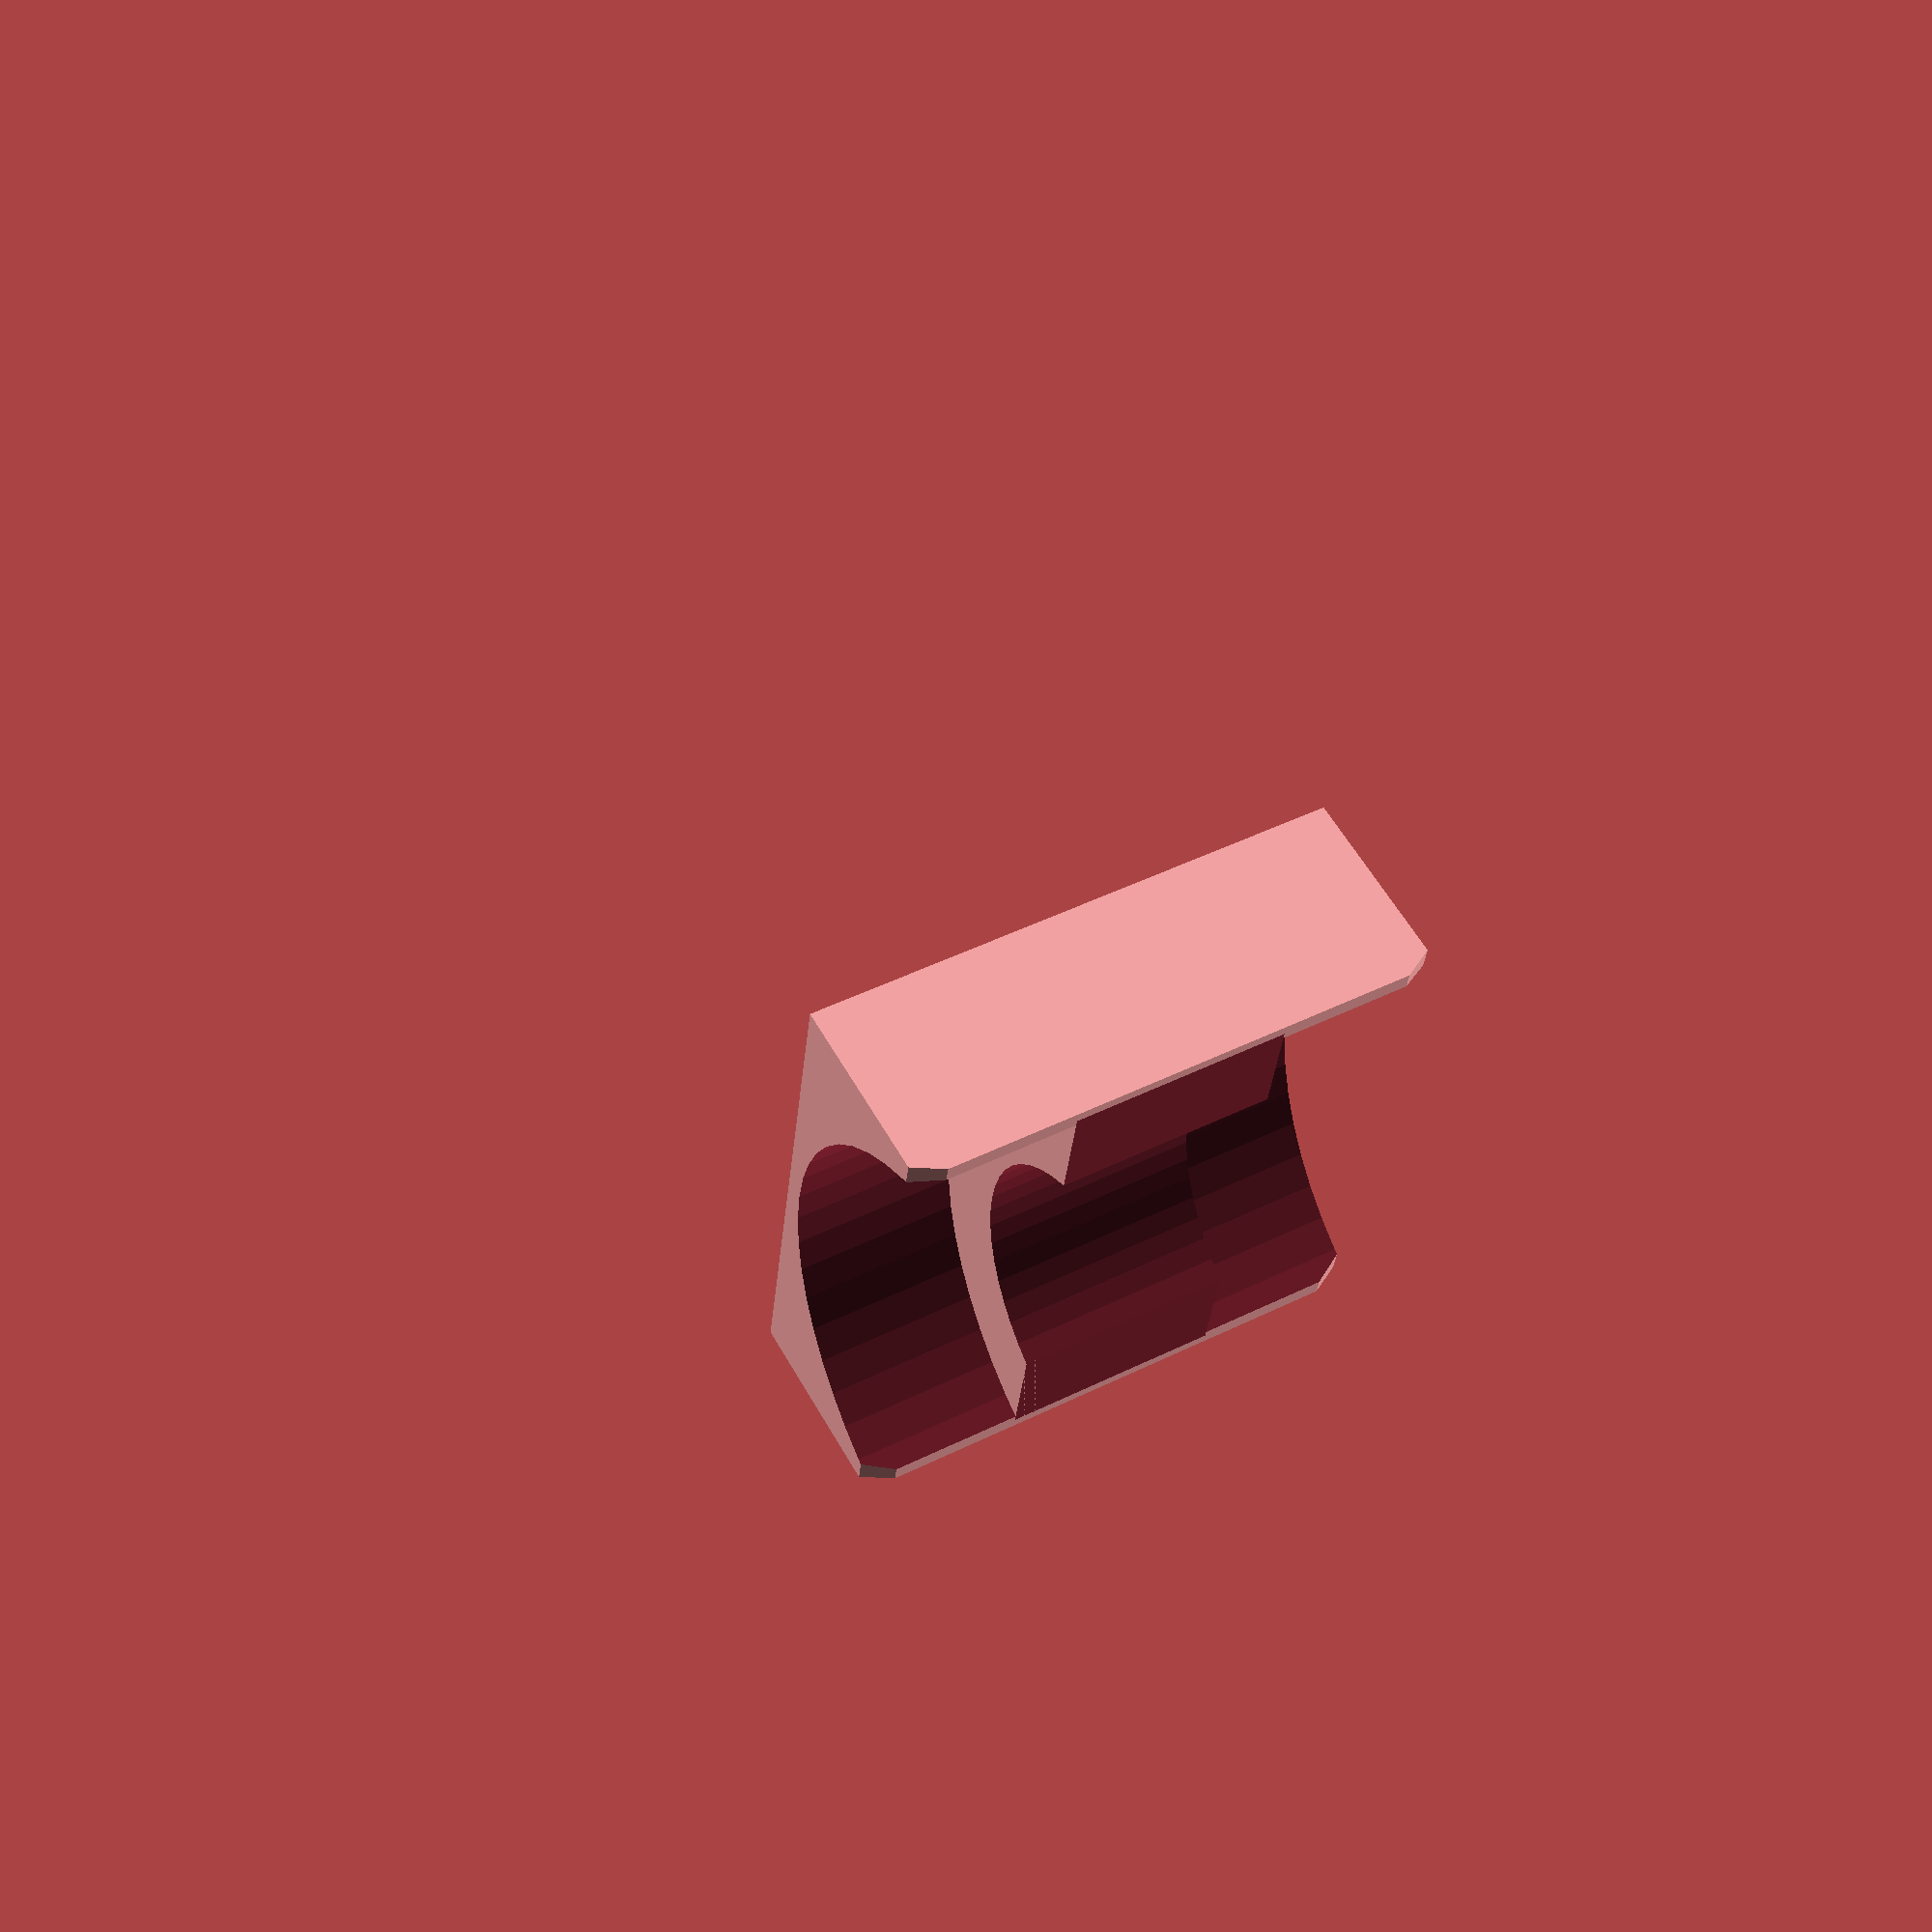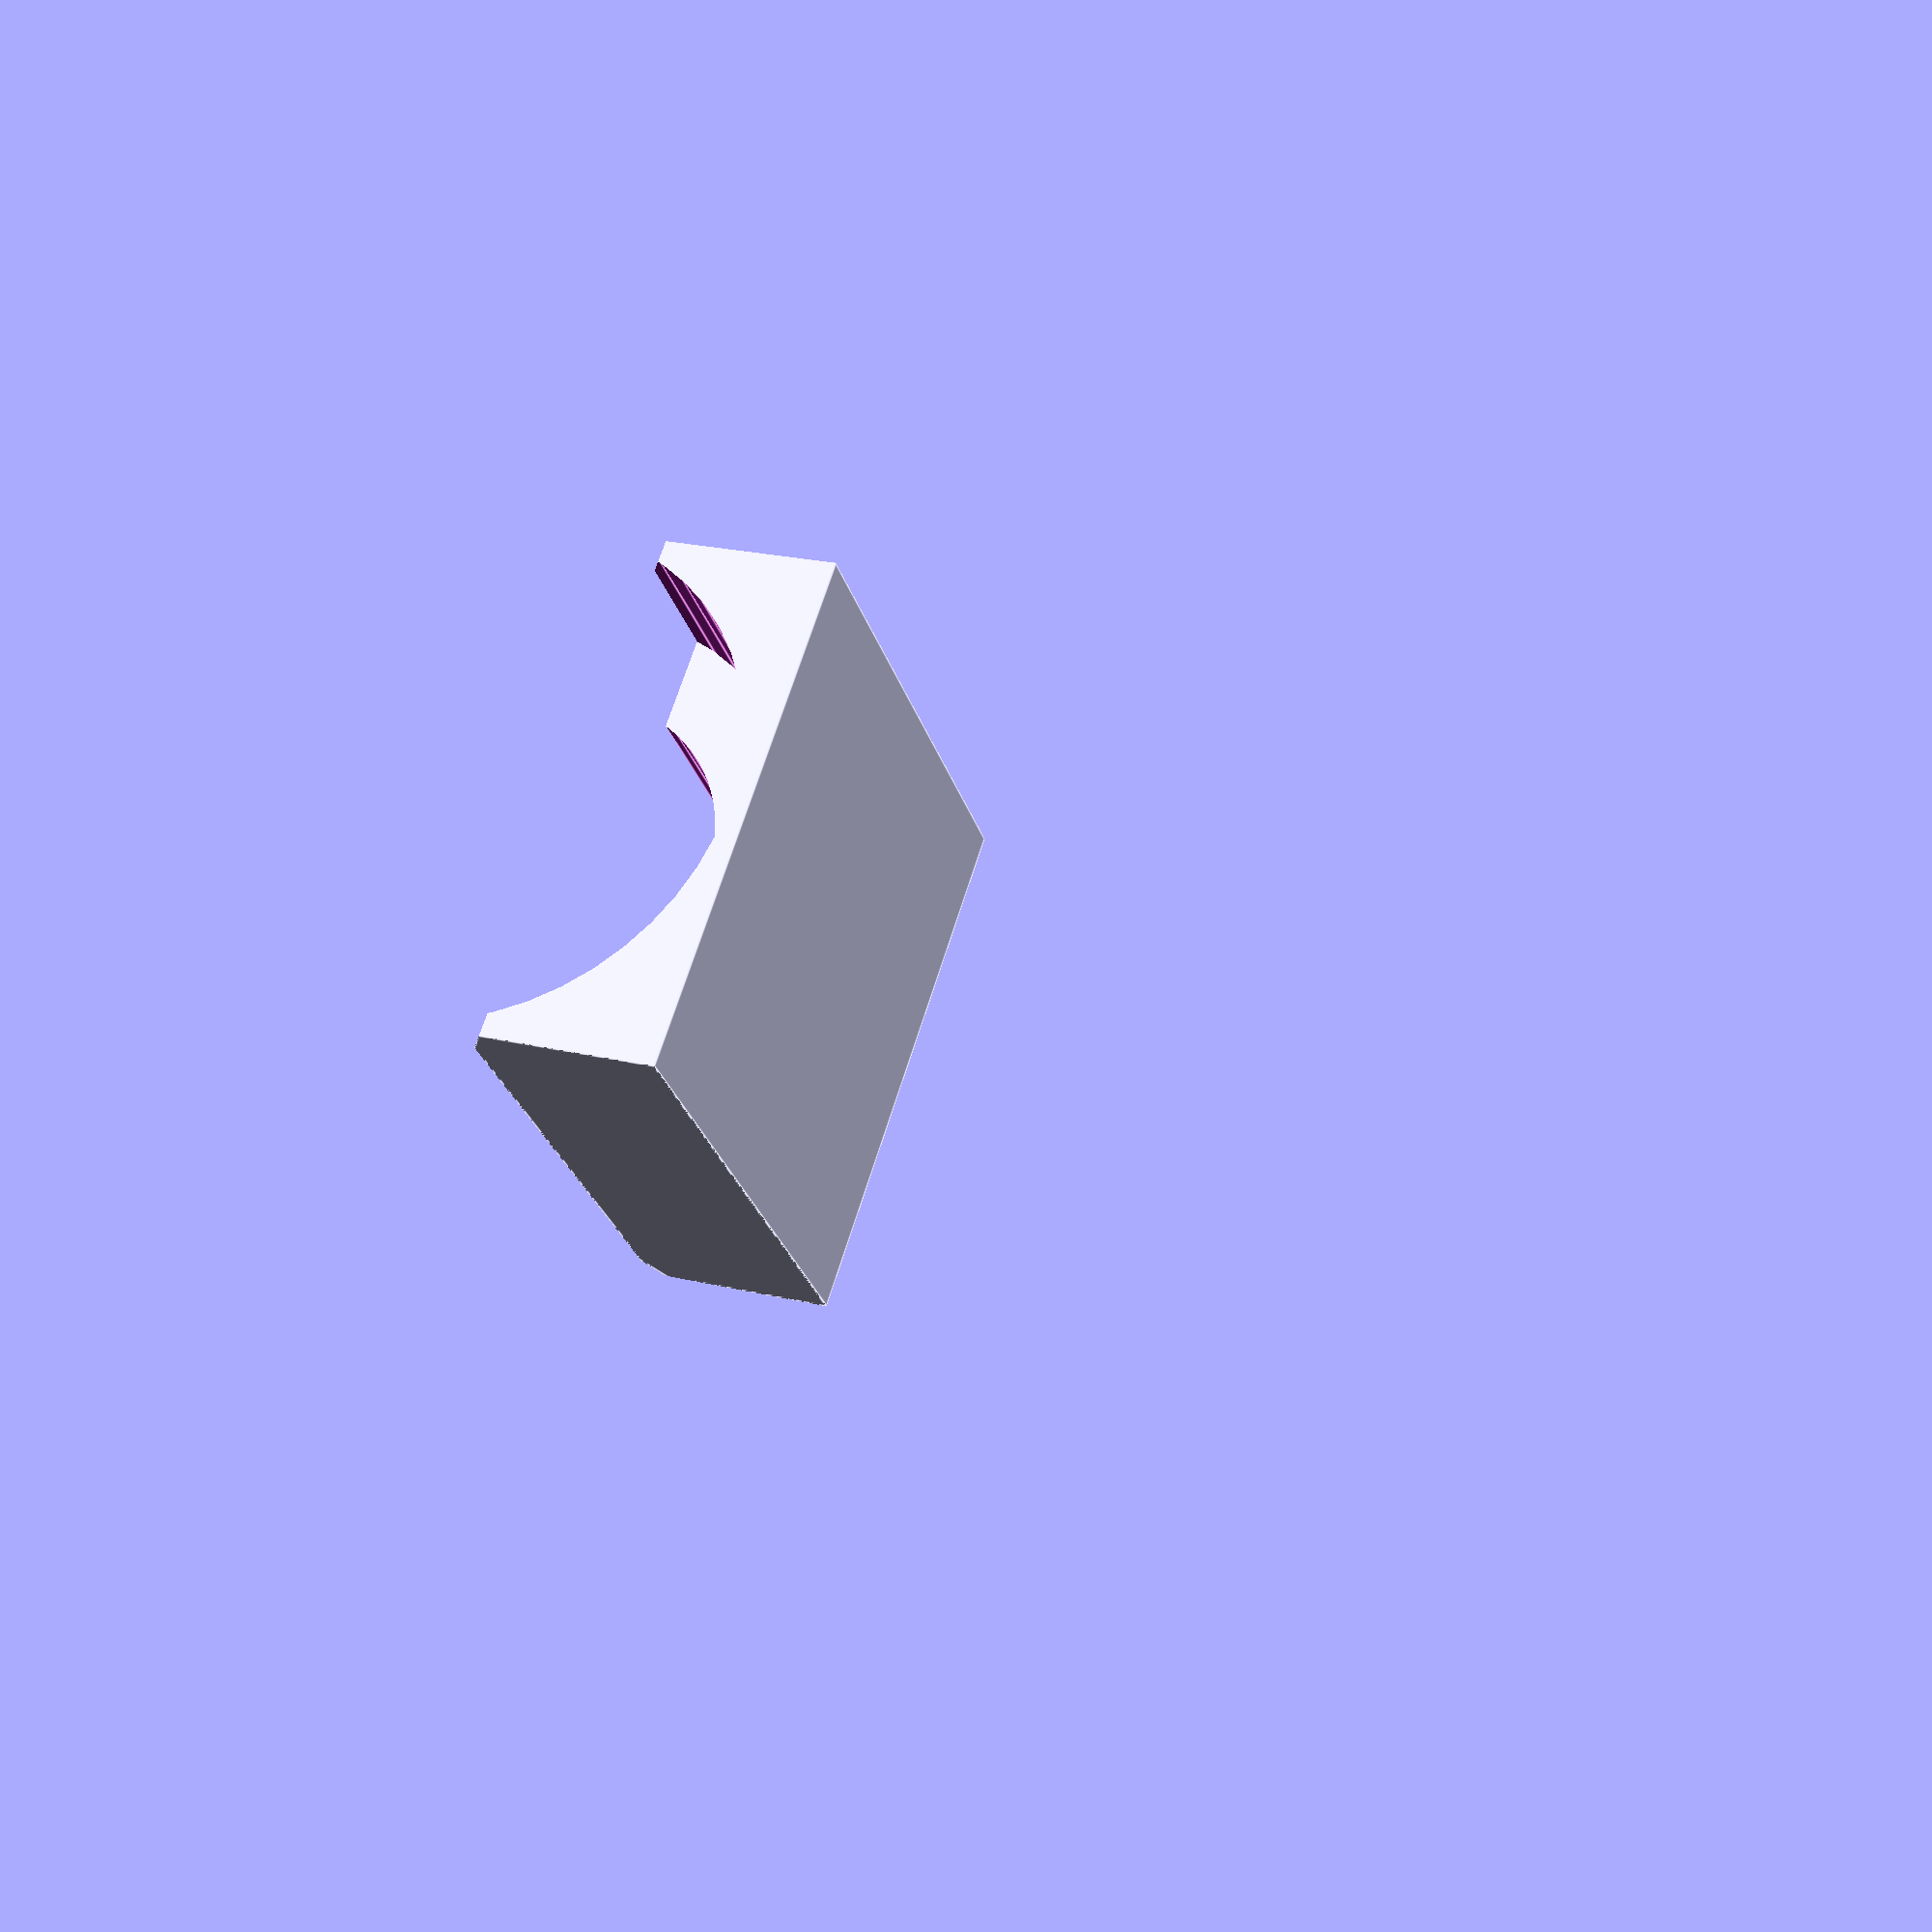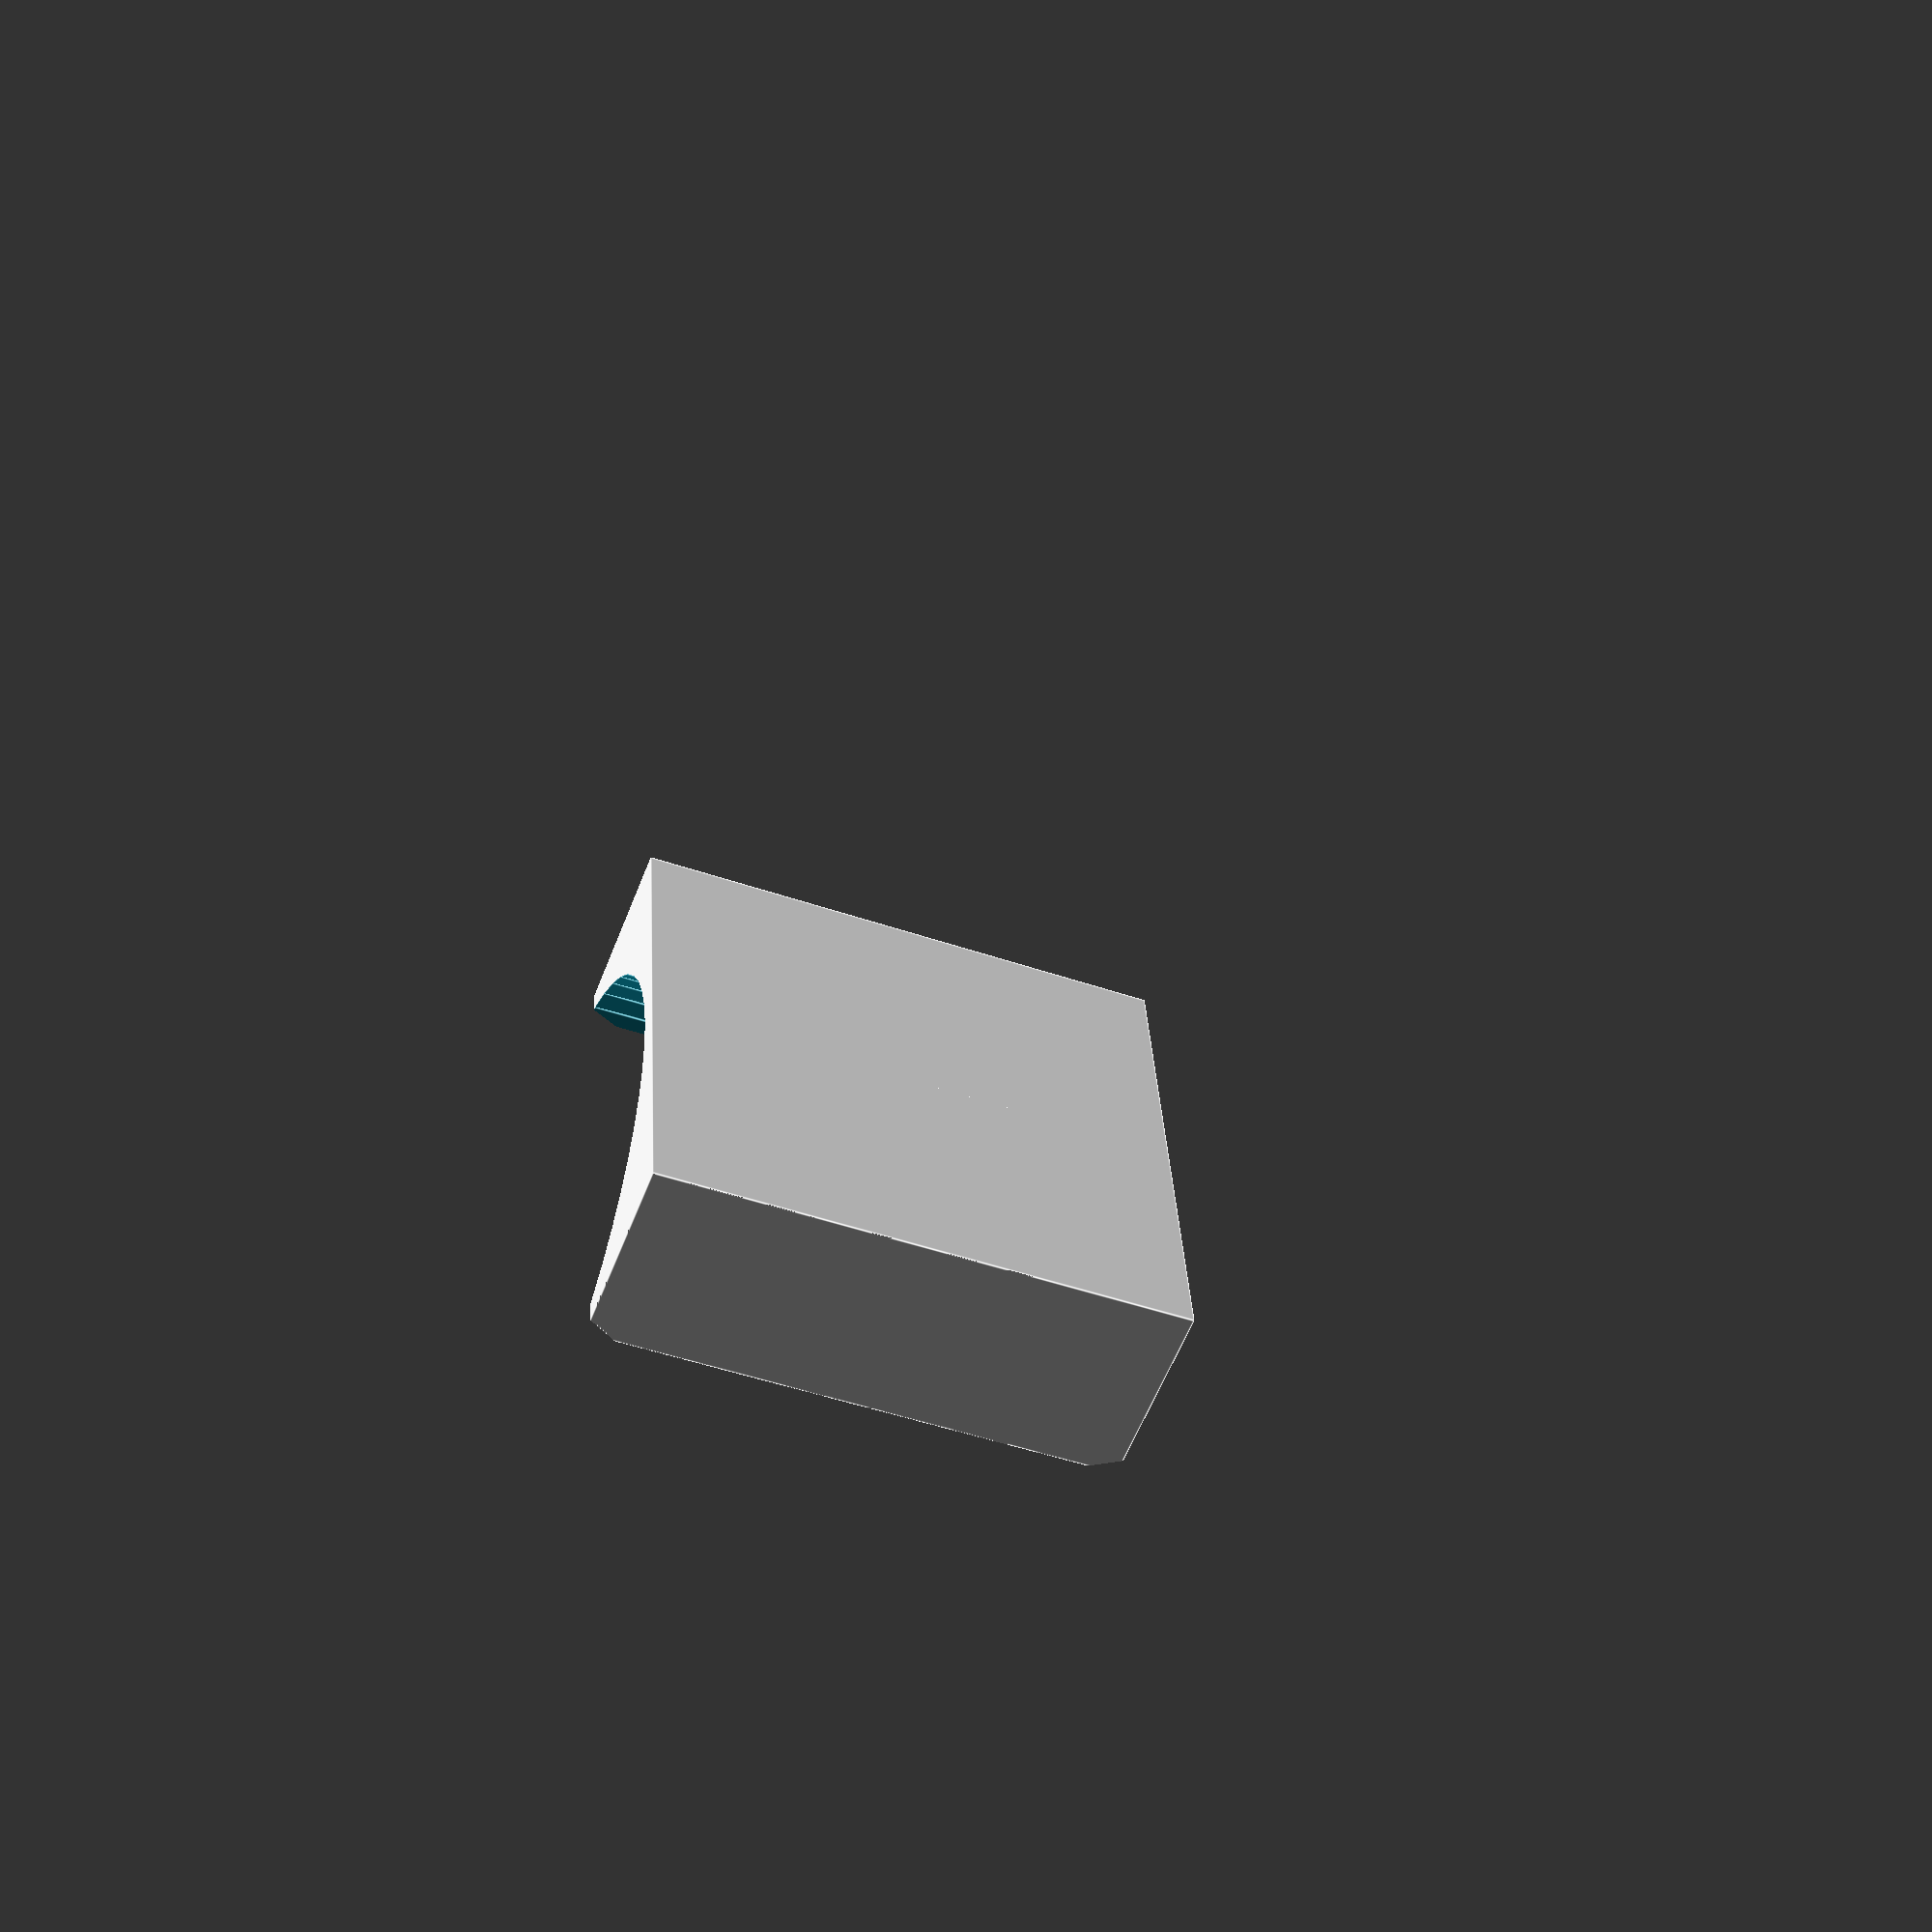
<openscad>
////////////////////////////
// VARIABLES



/* [Wheel] */

//Wheel Diameter
wheelDiameter = 55;

wheelRadius = wheelDiameter/2;

//Thickness of Entire Wheel Structure
wheelThickness = 54;

//Space Between Wheels
wheelSpace = 22;


/* [Brake] */

//Height of Brake
boxHeight = 20;

boxThickness = wheelThickness+1;

//Brake Floor Thickness
boxBottomThickness = 2;

//Approx Groove Size for Inner Brace
innerBraceGroove = 35;


/* [Hidden] */
$fn=50;


////////////////////////////
// RENDER
intersection()
{
    //ROUNDED CORNER
    translate([boxThickness/2,wheelDiameter,-((wheelThickness+1)*(17/32))]) rotate([90,0,0]) cylinder(r=wheelThickness+1, h=wheelDiameter);
    
    union()
    {
        translate ([((wheelThickness+1)/2)-(wheelSpace/2),0,(wheelDiameter/2)])
        //INNER BRACE
        difference()
        {
            //BRACE
            translate([0,wheelDiameter/2,0]) rotate([0,90,0]) 
                cylinder(h=wheelSpace, d=wheelDiameter);
                        
            union()
            {
                //Brace Top Subtraction
                translate([-(wheelThickness/2) + (wheelSpace/2) ,0,boxHeight-(wheelRadius)]) 
                    cube([wheelThickness, wheelDiameter+1, wheelDiameter - boxHeight]);
                //Brace Groove Subtraction
                translate([-.1,wheelDiameter/2,0]) rotate([0,90,0]) cylinder(h=wheelSpace+1, d=innerBraceGroove);
             }
        }
        
        //MAIN BLOCK
        difference()
        {
        
            cube([boxThickness,wheelDiameter,boxHeight]);
            
            rotate([0,90,0])
             translate([-(wheelDiameter/2+boxBottomThickness),wheelDiameter/2,-.1])
         cylinder (h=wheelThickness+2, d=wheelDiameter);
            
            
        }
    }
}
////////////////////////////
// MODULES


</openscad>
<views>
elev=302.6 azim=186.4 roll=330.7 proj=p view=solid
elev=338.2 azim=312.0 roll=113.3 proj=p view=edges
elev=237.5 azim=3.5 roll=21.0 proj=p view=edges
</views>
